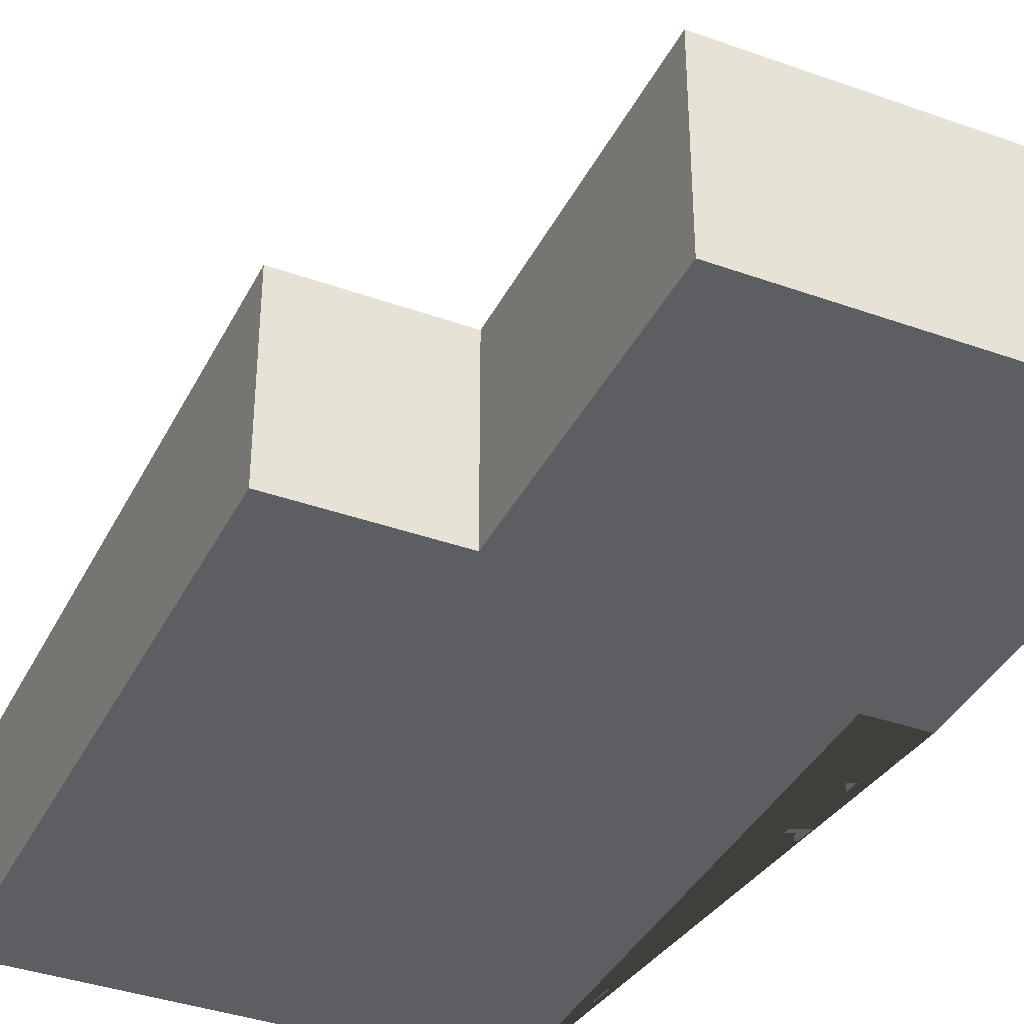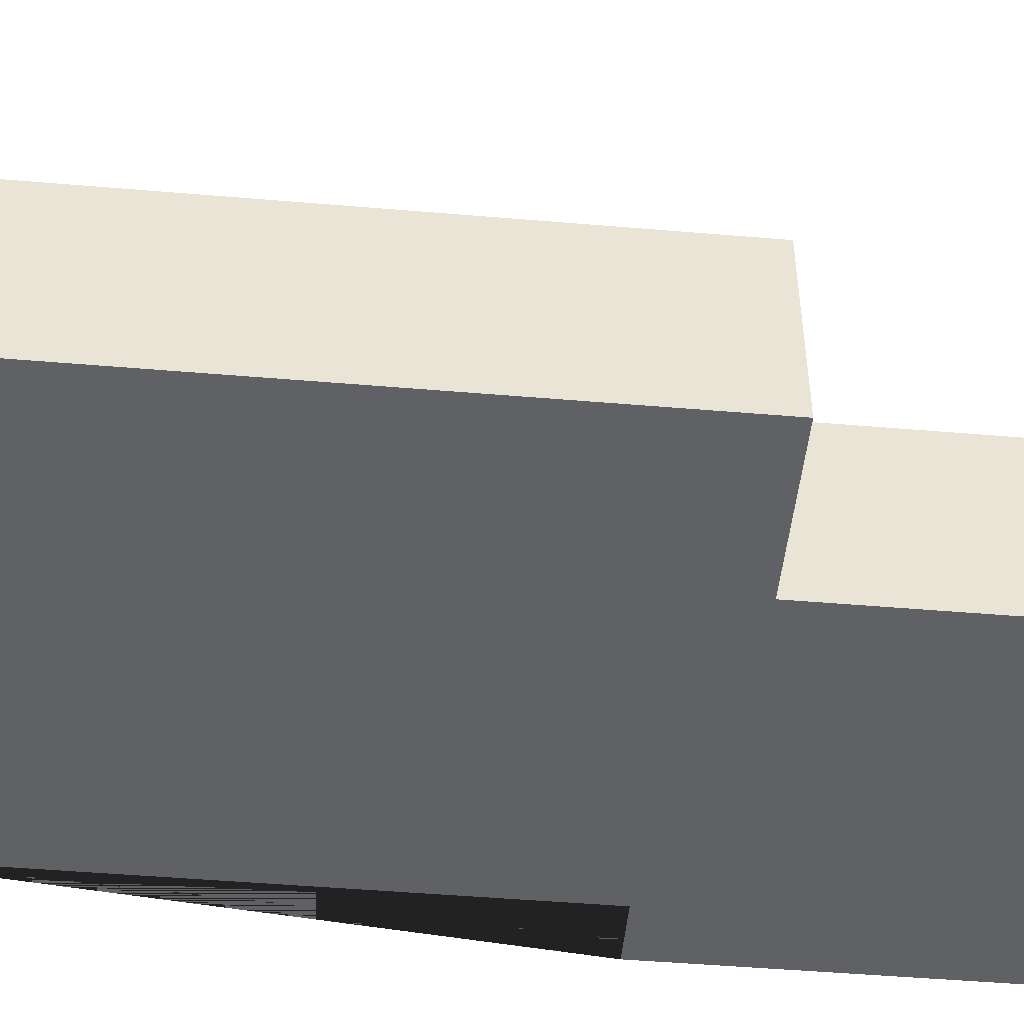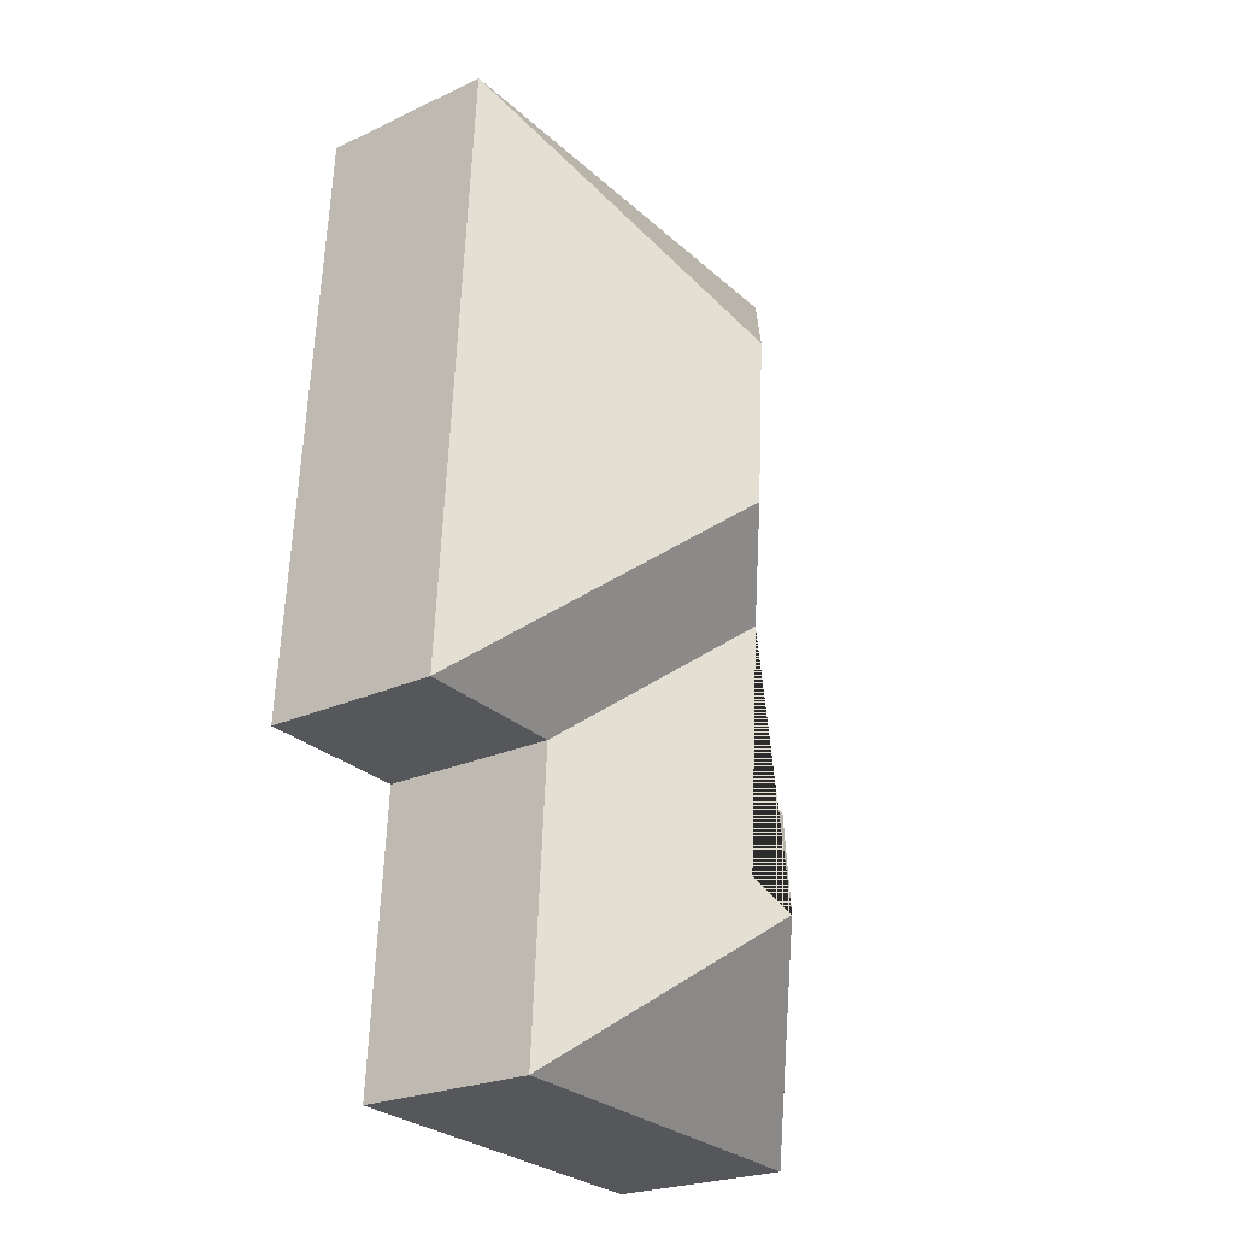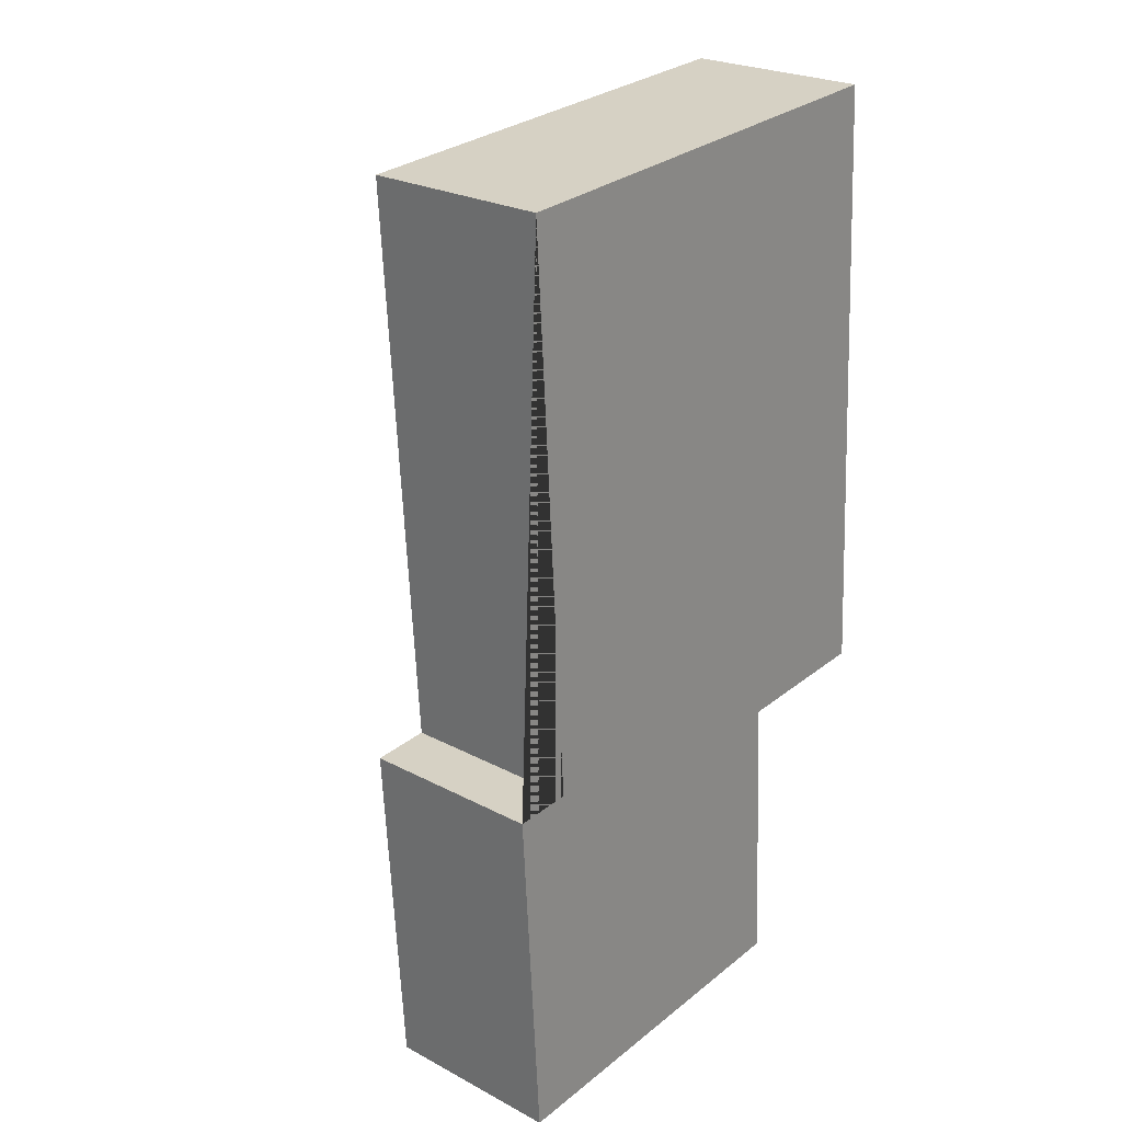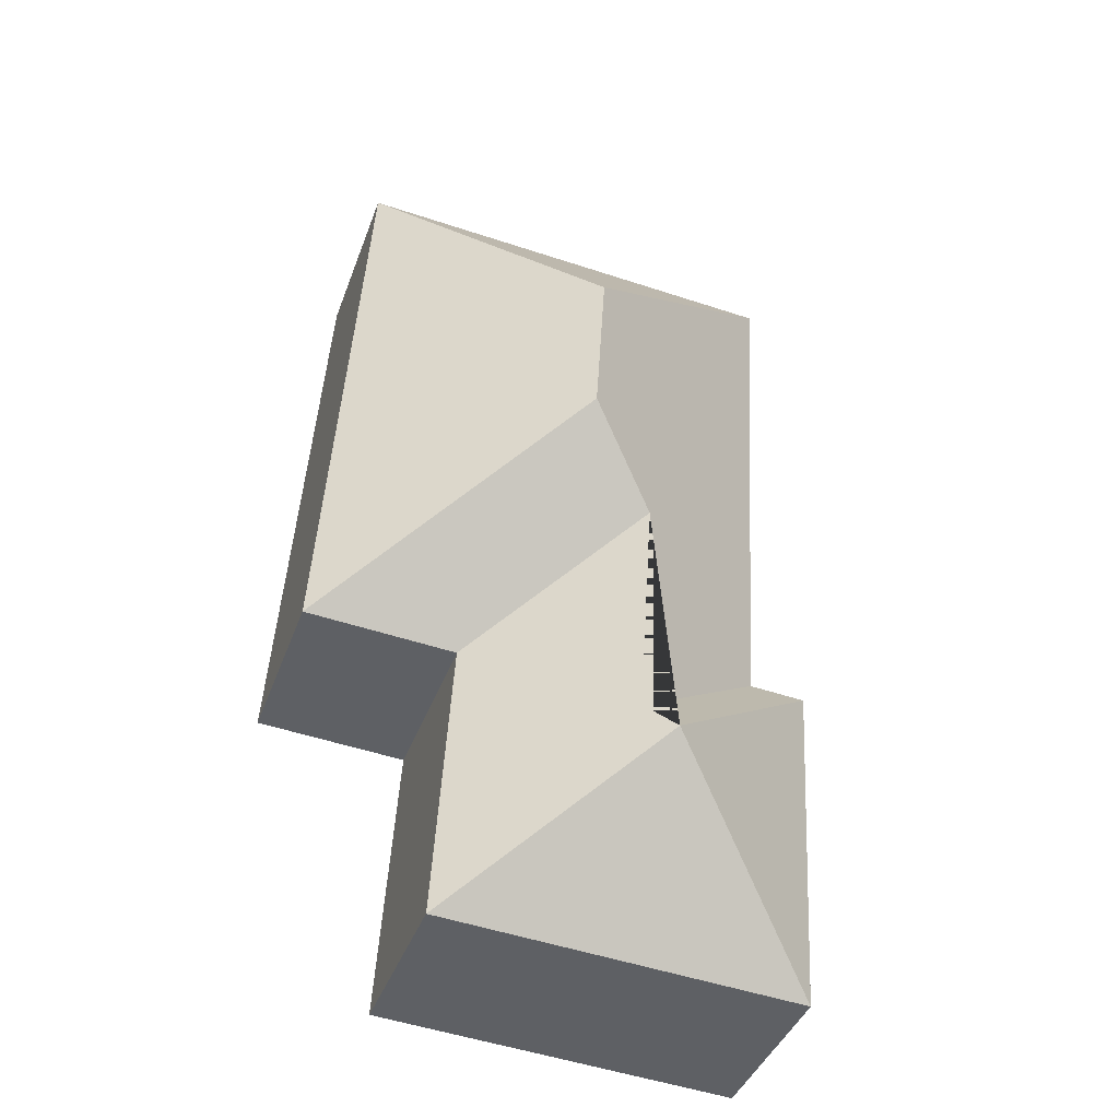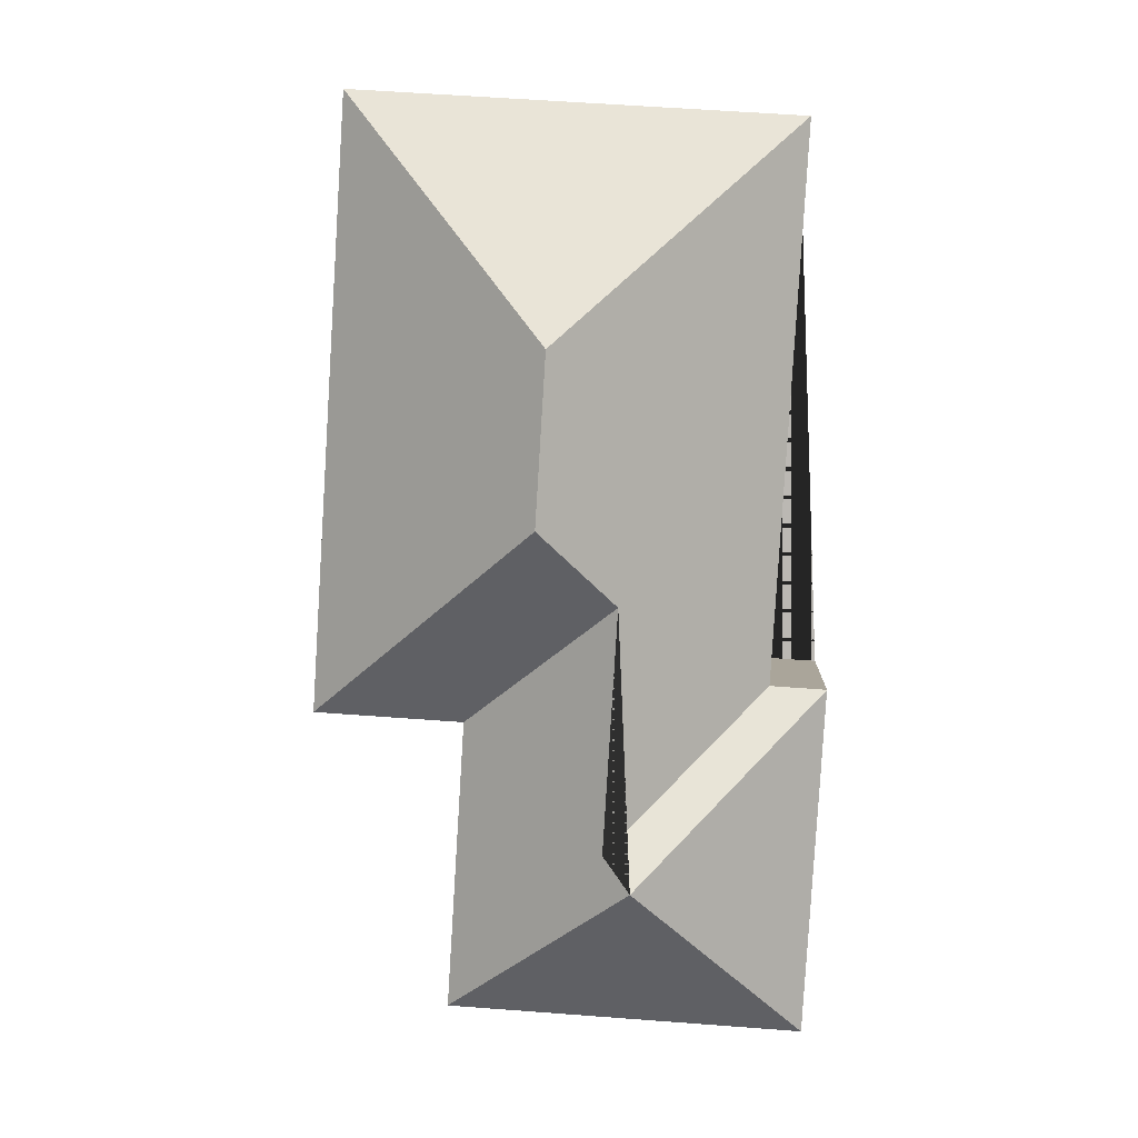
<metadata>
{"format":"obj","ext":"obj","renderer":"f3d","projection":"perspective","resolution":1024,"background":"white","views":[{"elev":-37.9,"azim":152.0,"up":"+Y"},{"elev":-48.6,"azim":81.1,"up":"+Y"},{"elev":-24.1,"azim":127.5,"up":"+Z"},{"elev":24.8,"azim":-49.2,"up":"+Z"},{"elev":-41.6,"azim":160.7,"up":"+Z"},{"elev":6.7,"azim":-177.4,"up":"+Z"}]}
</metadata>
<code>
o CG10_500_036058_0028
v 19.54 75 -30.62
v 206.6 75 -19.17
v 121.5 145 -122
v 125.7 145 -190.3
v 94.76 121.1 -222.4
v 33.62 75 -260.5
v 10.08 75 -262
v 159.7 75 -276.8
v 222.2 75 -273
v 100.8 121.1 -321.1
v 89.71 130 -334.3
v 167 75 -397.7
v 18.94 75 -406.8
v 19.54 0 -30.62
v 206.6 0 -19.17
v 222.2 0 -273
v 159.7 0 -276.8
v 167 0 -397.7
v 18.94 0 -406.8
v 10.08 0 -262
v 33.62 0 -260.5
f 1 2 3
f 2 9 4 3
f 9 8 5 4
f 1 3 4 5 10 6
f 5 8 12 11 10
f 7 6 10 11
f 7 11 13
f 11 12 13
f 14 15 16 17 18 19 20 21
f 1 14 15 2
f 2 15 16 9
f 9 16 17 8
f 8 17 18 12
f 12 18 19 13
f 13 19 20 7
f 7 20 21 6
f 6 21 14 1

</code>
